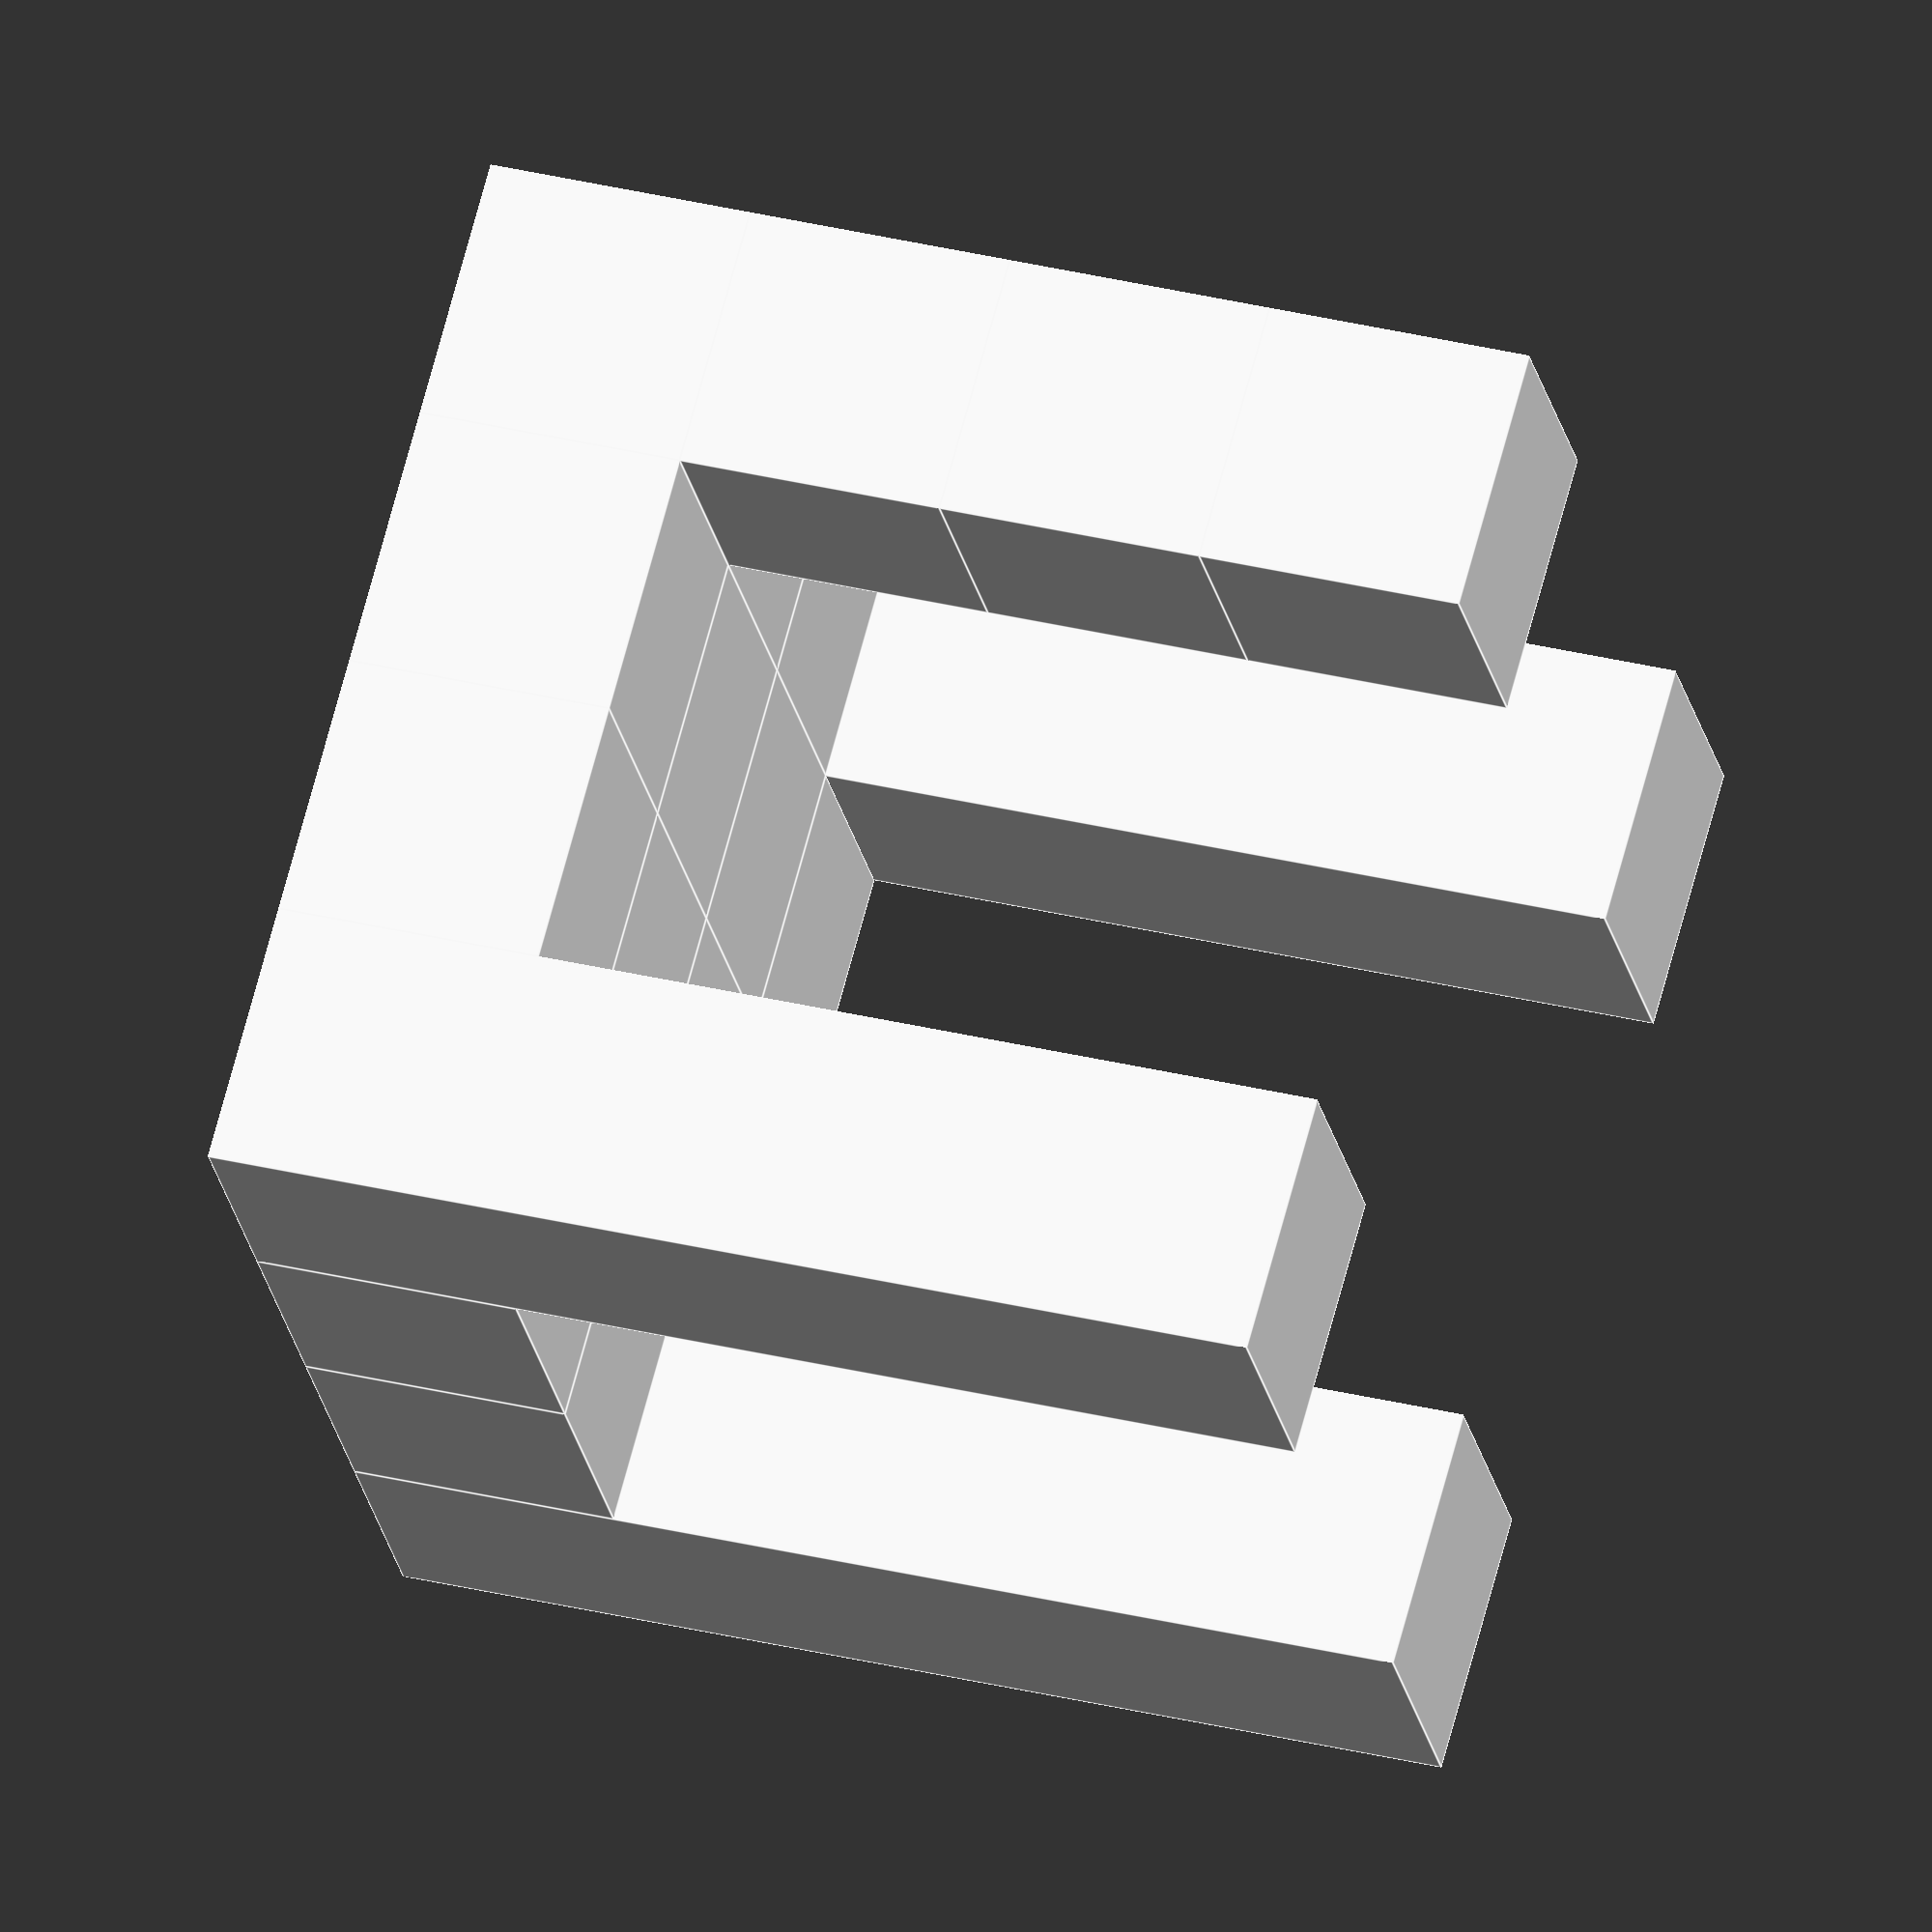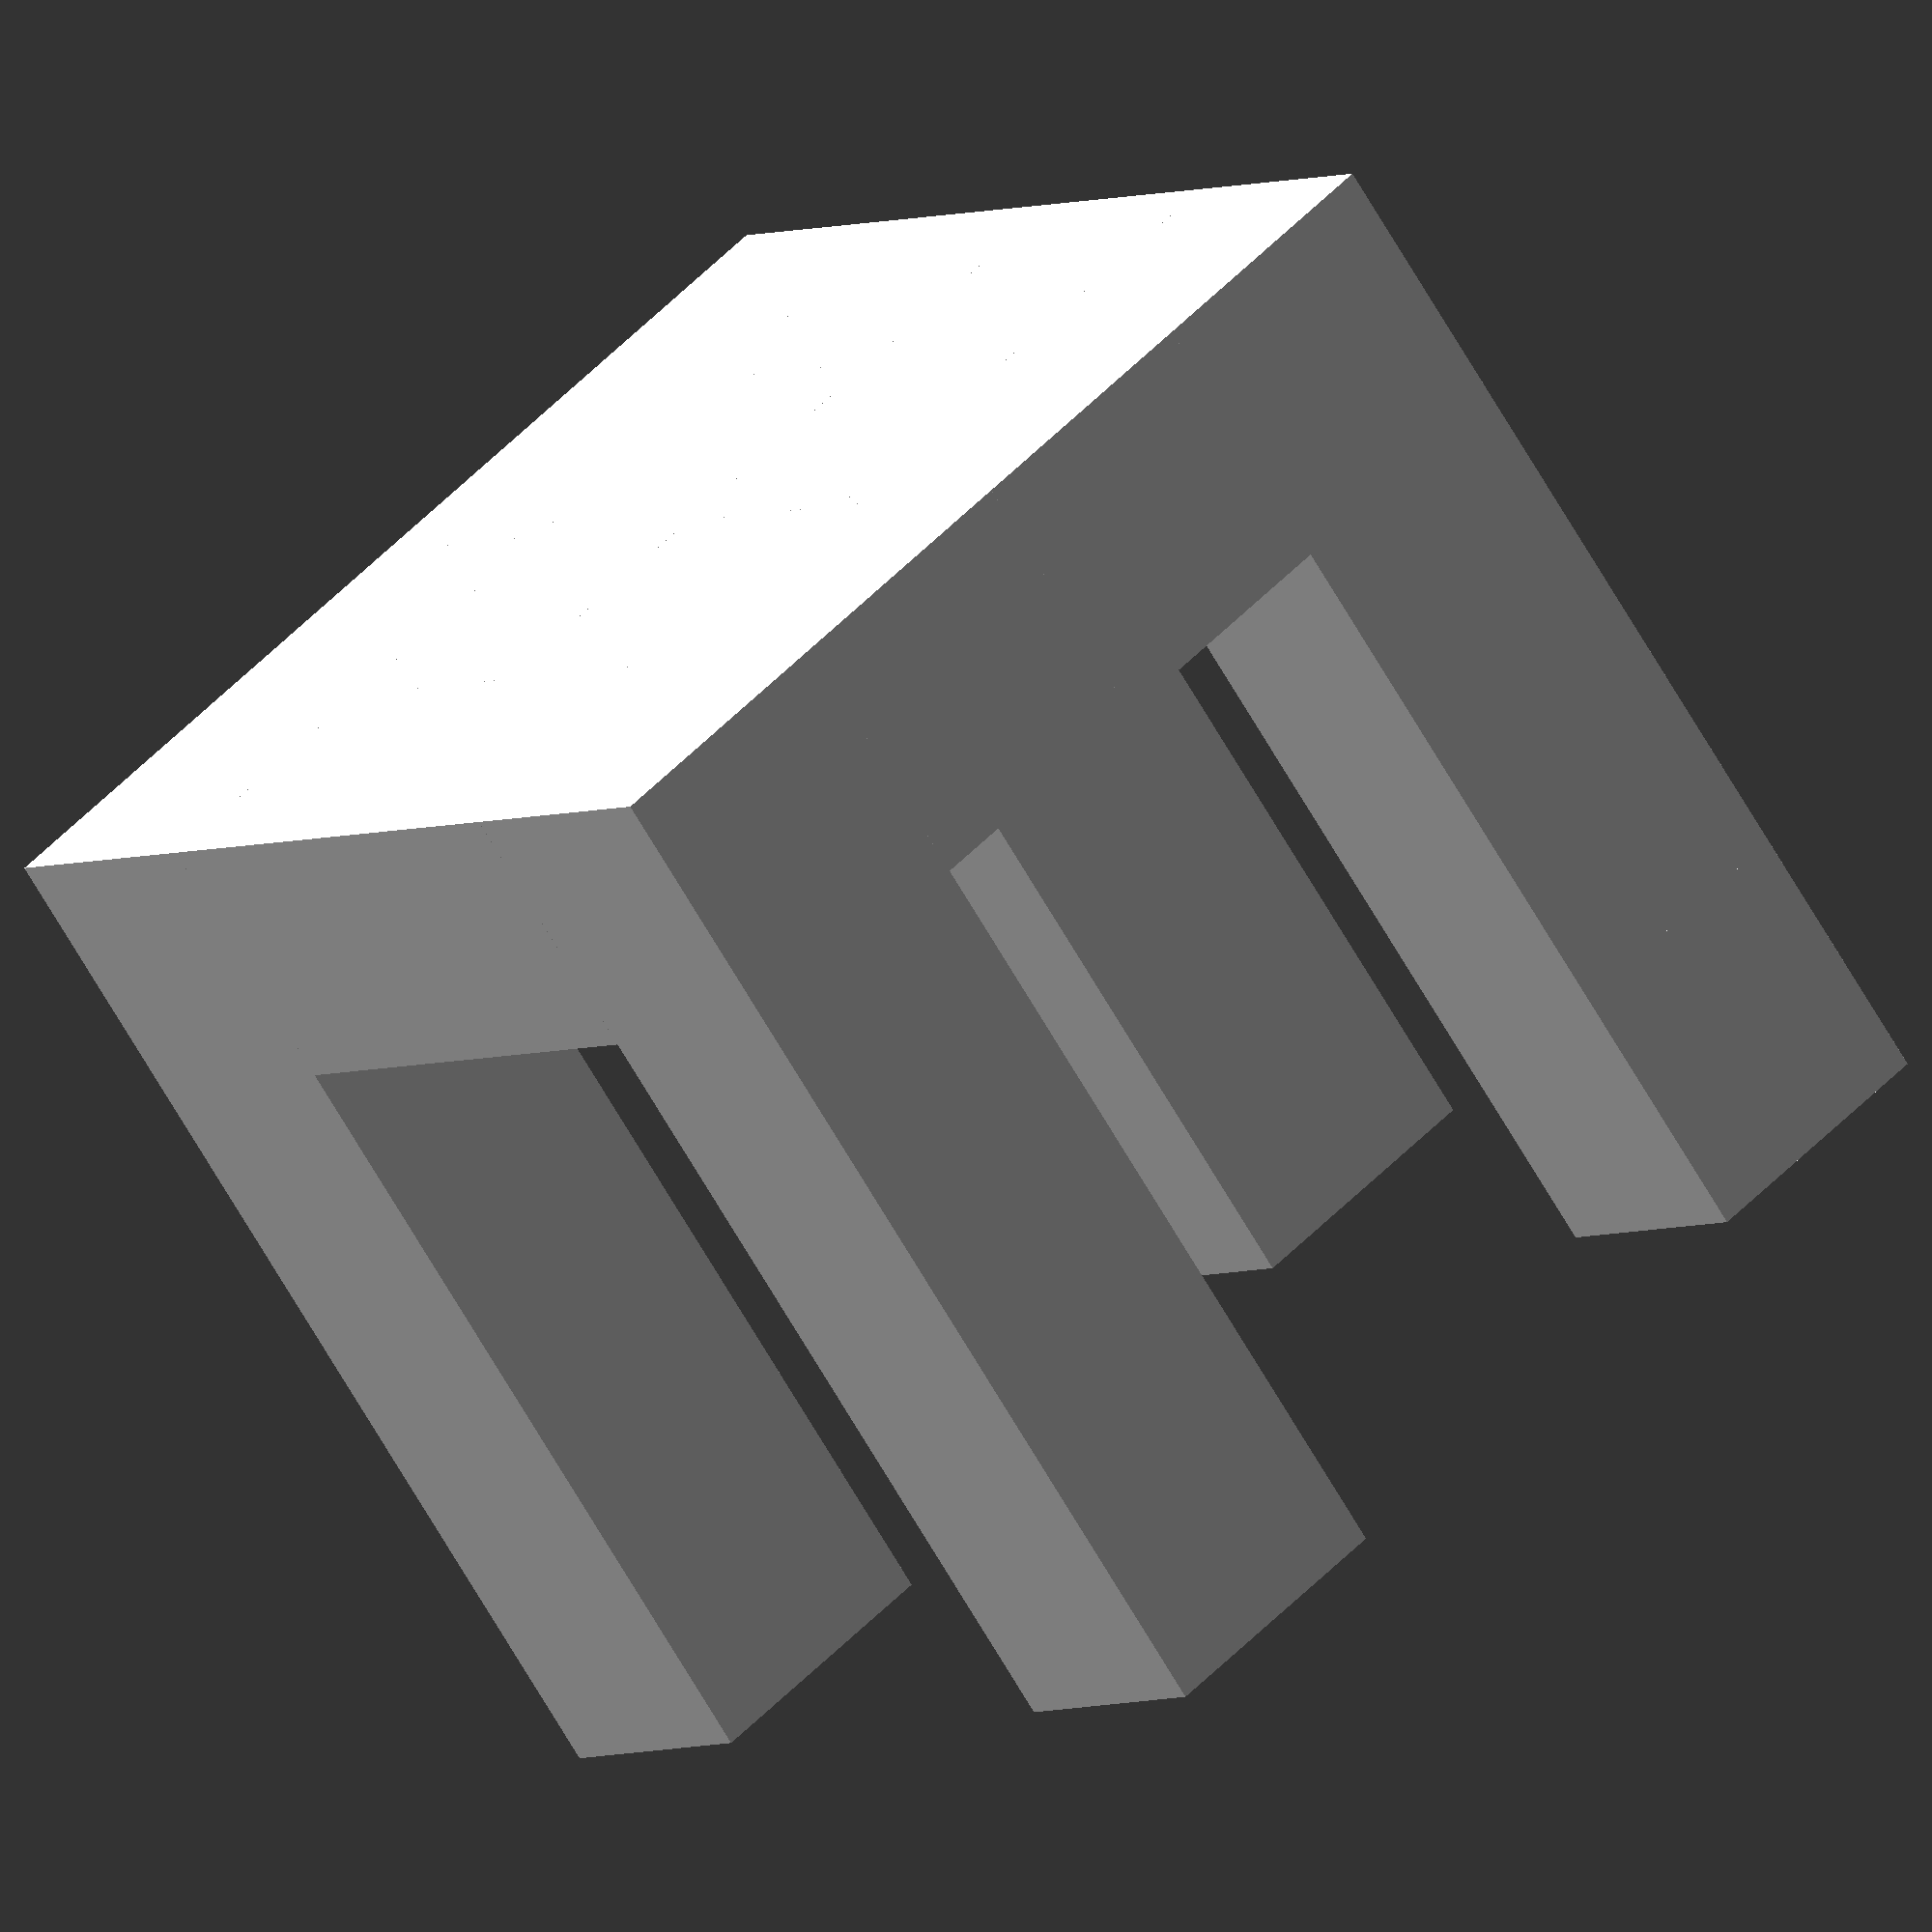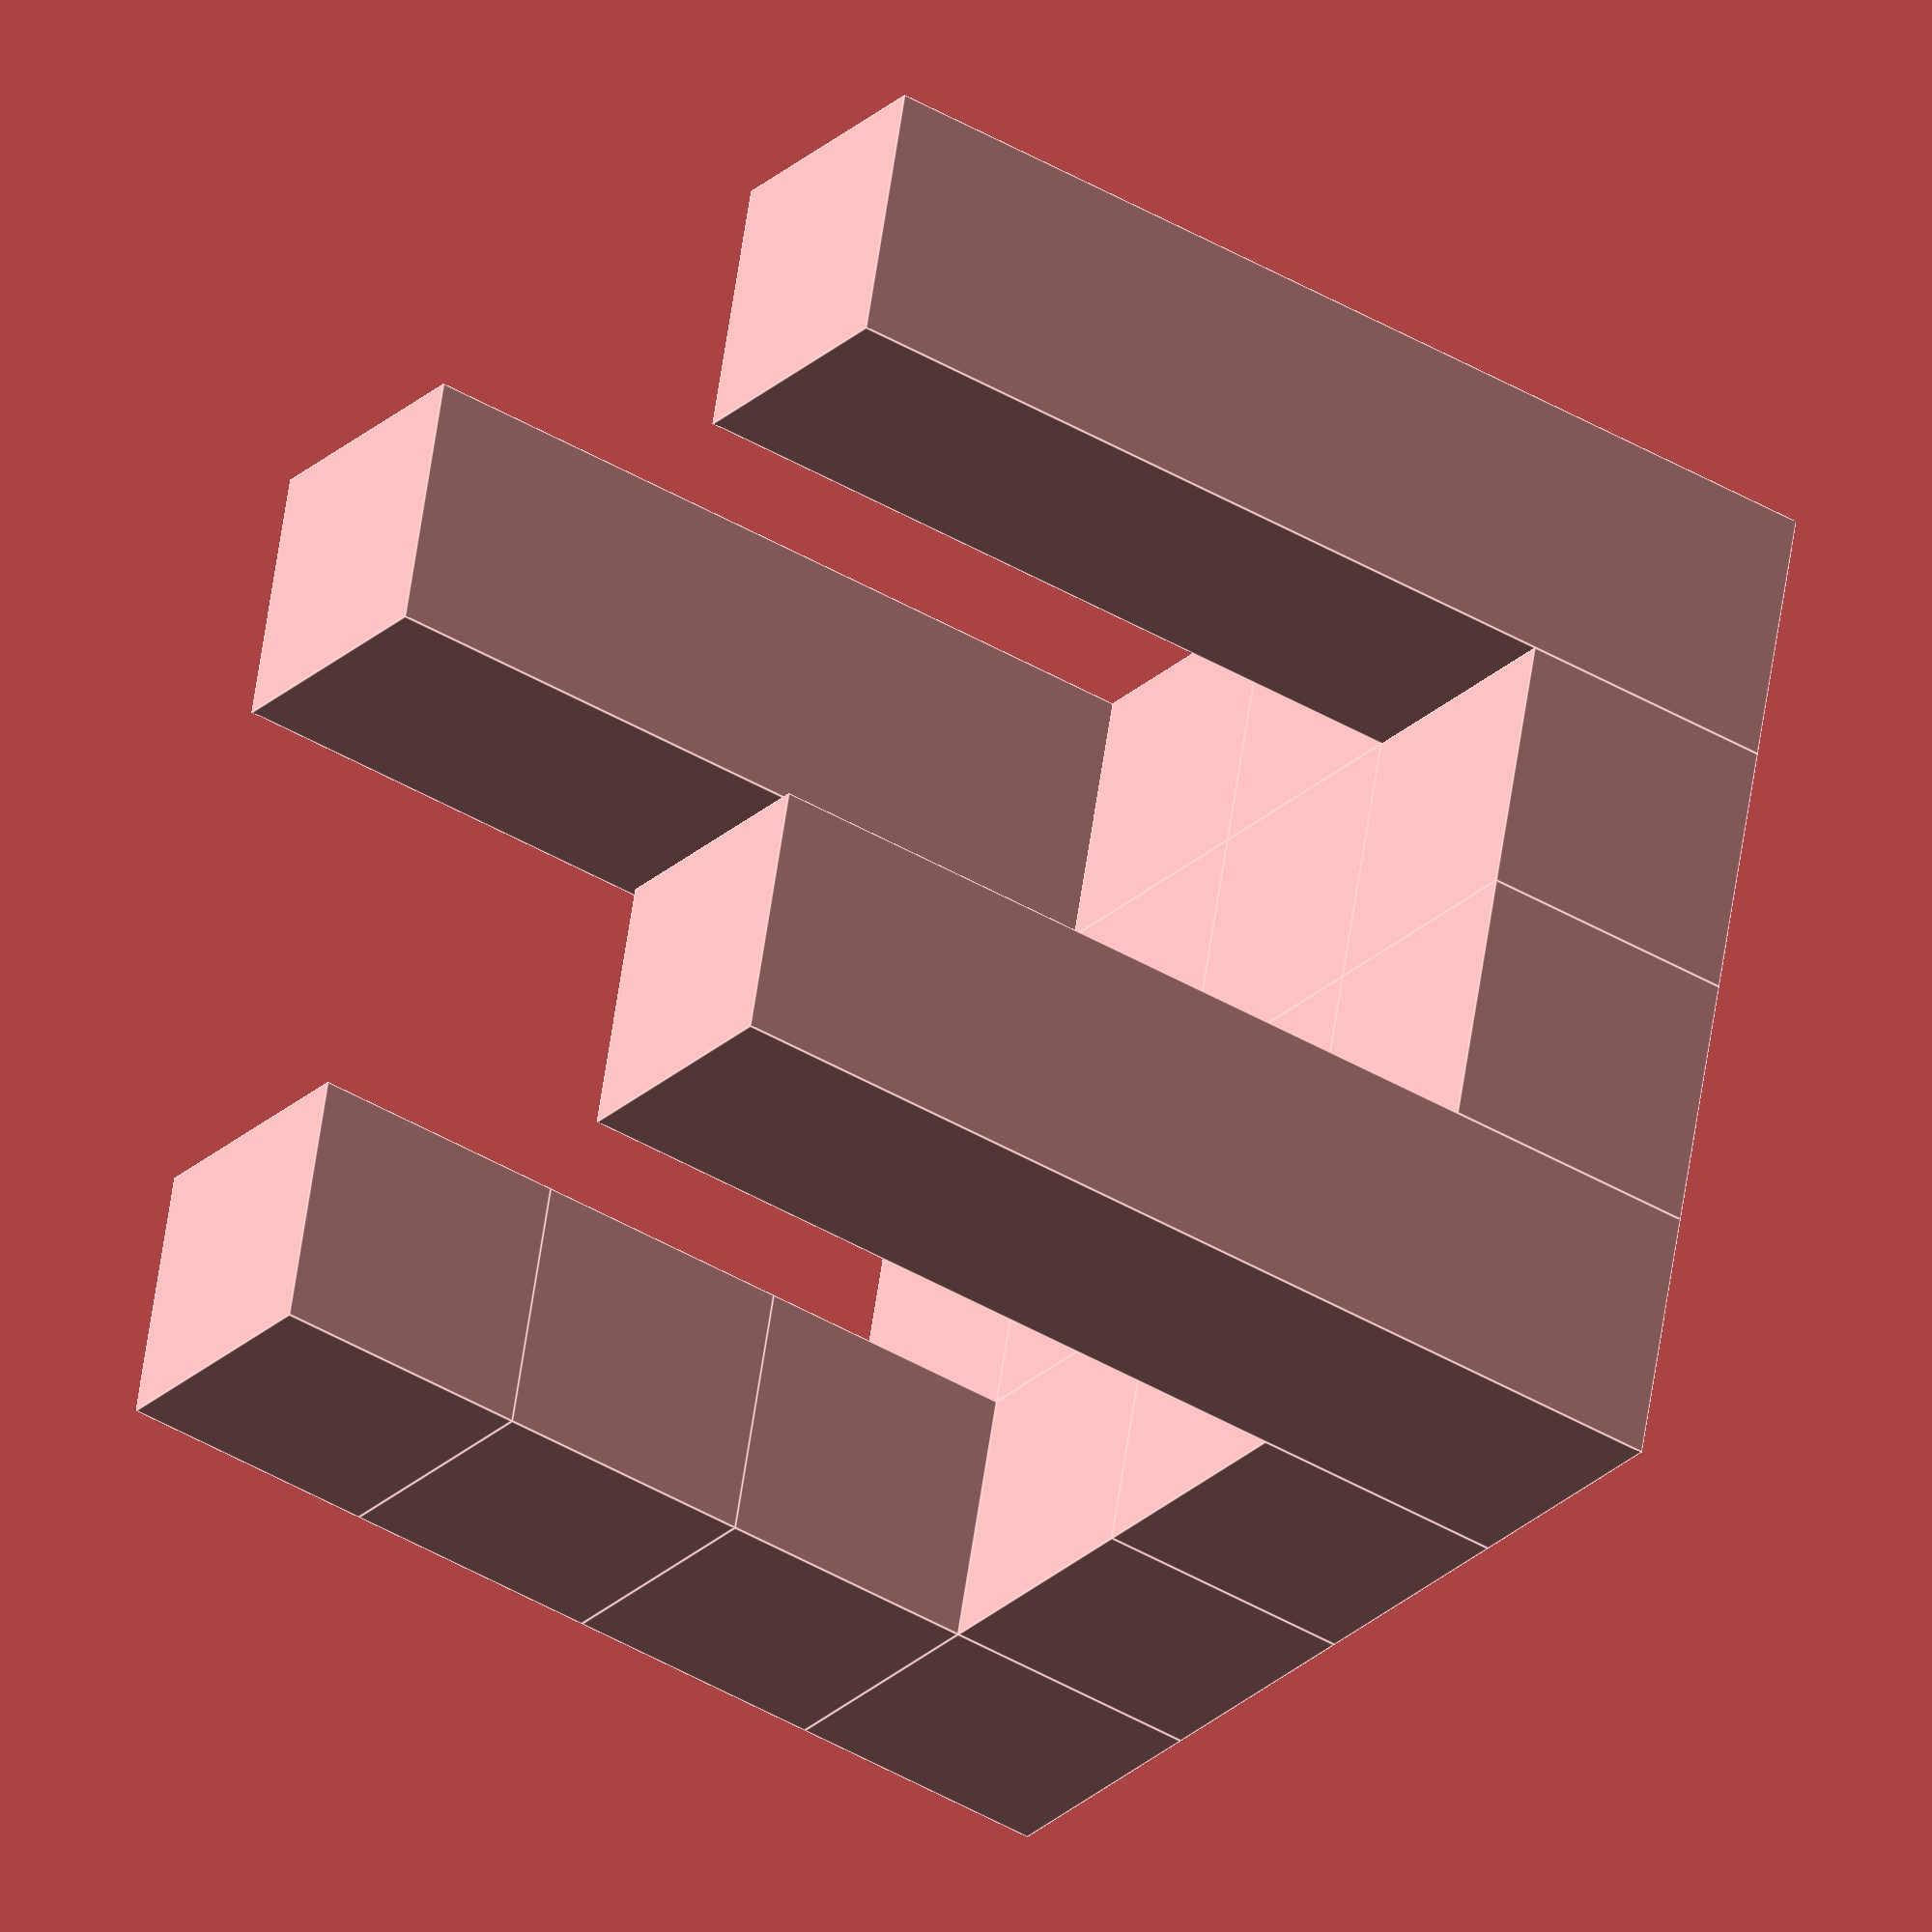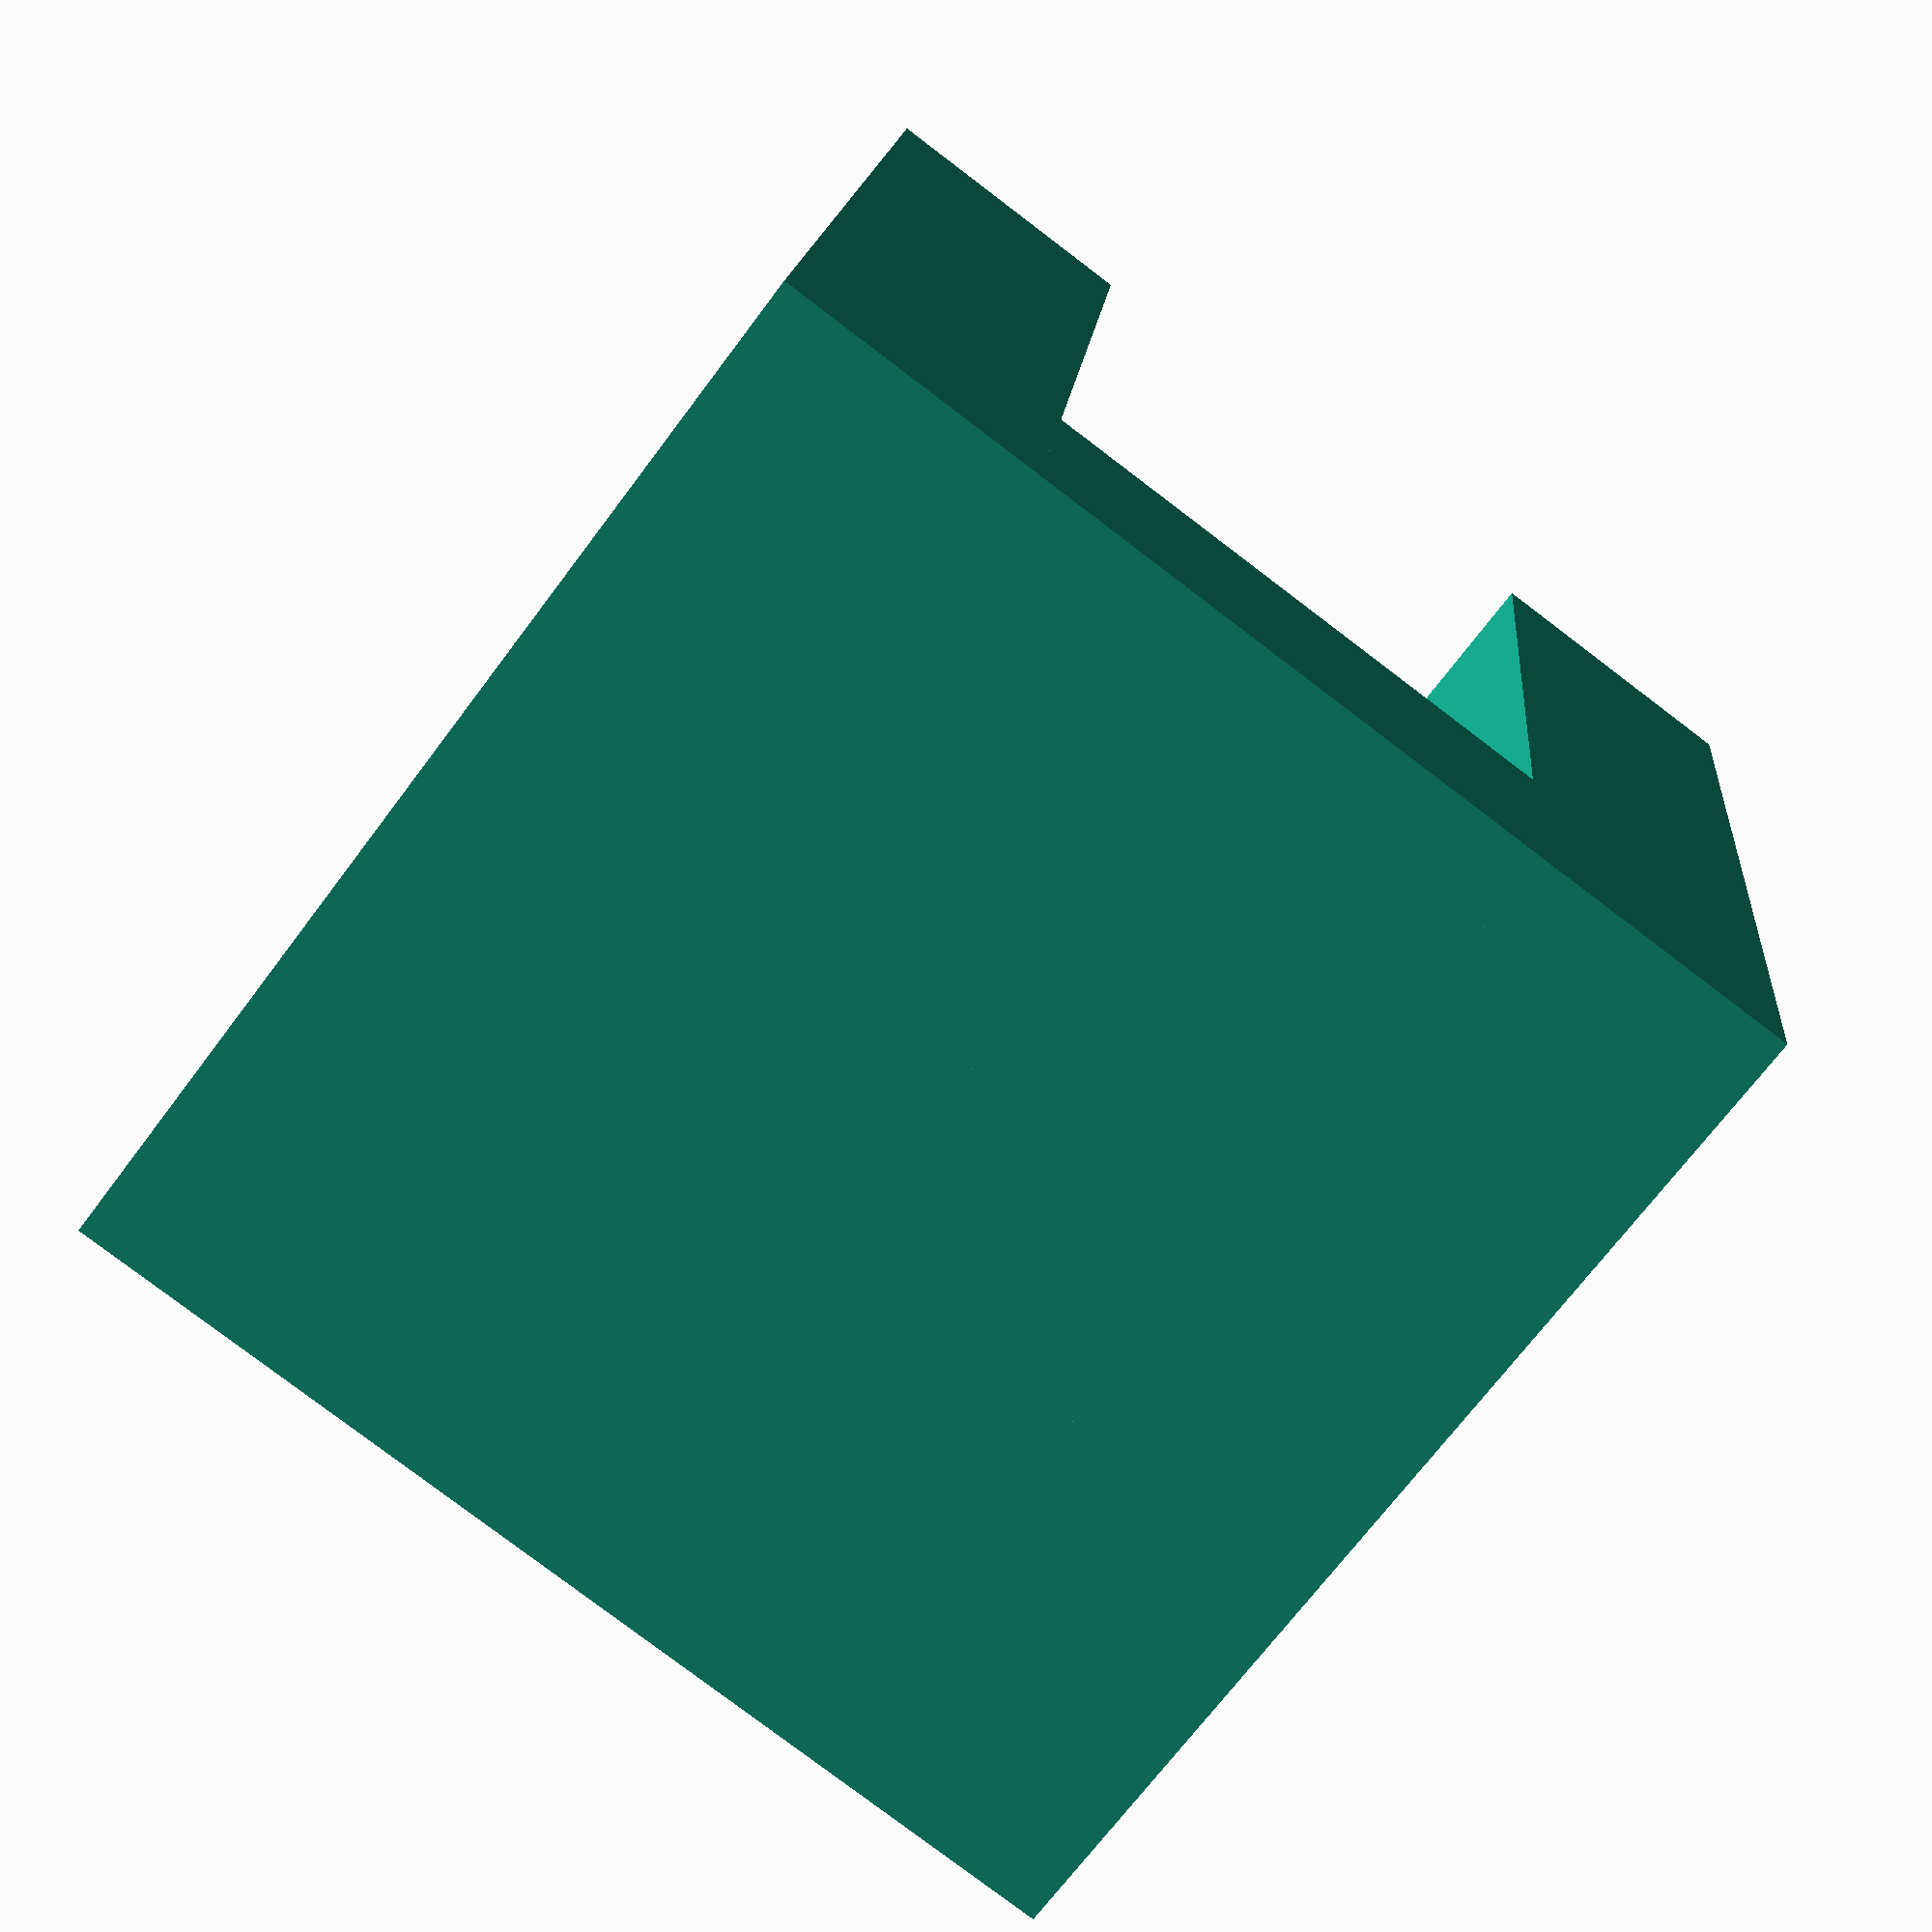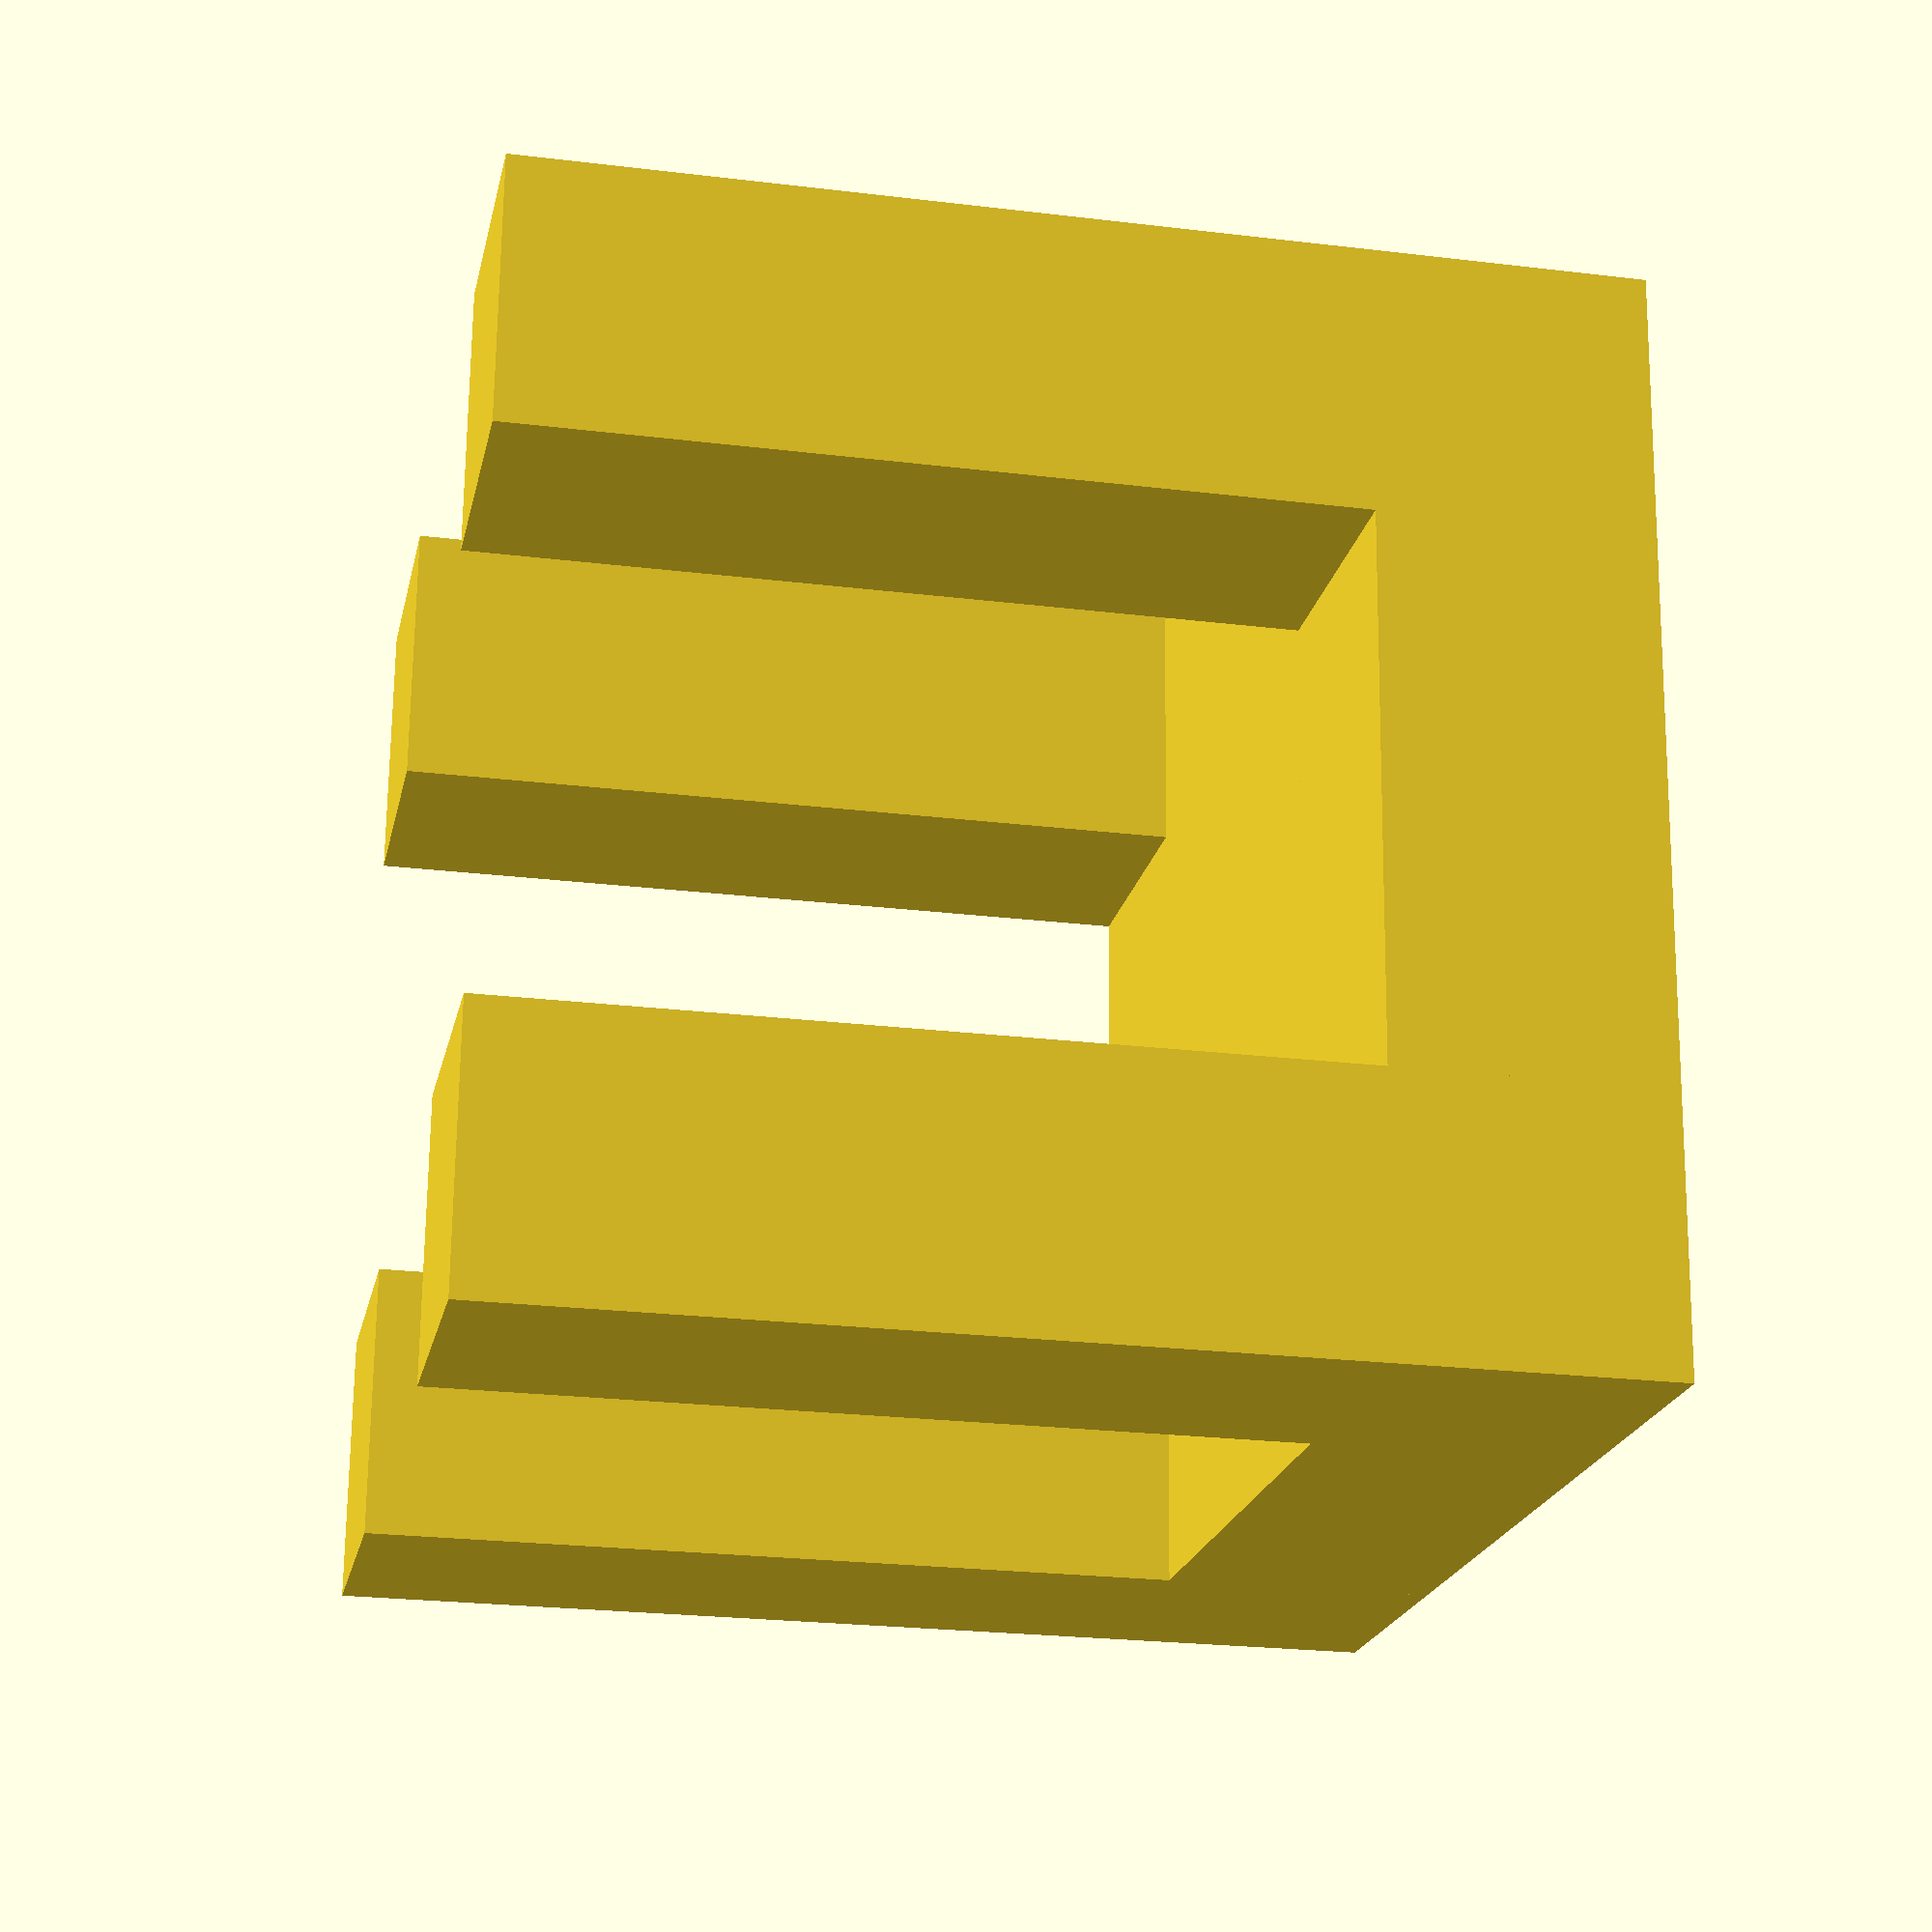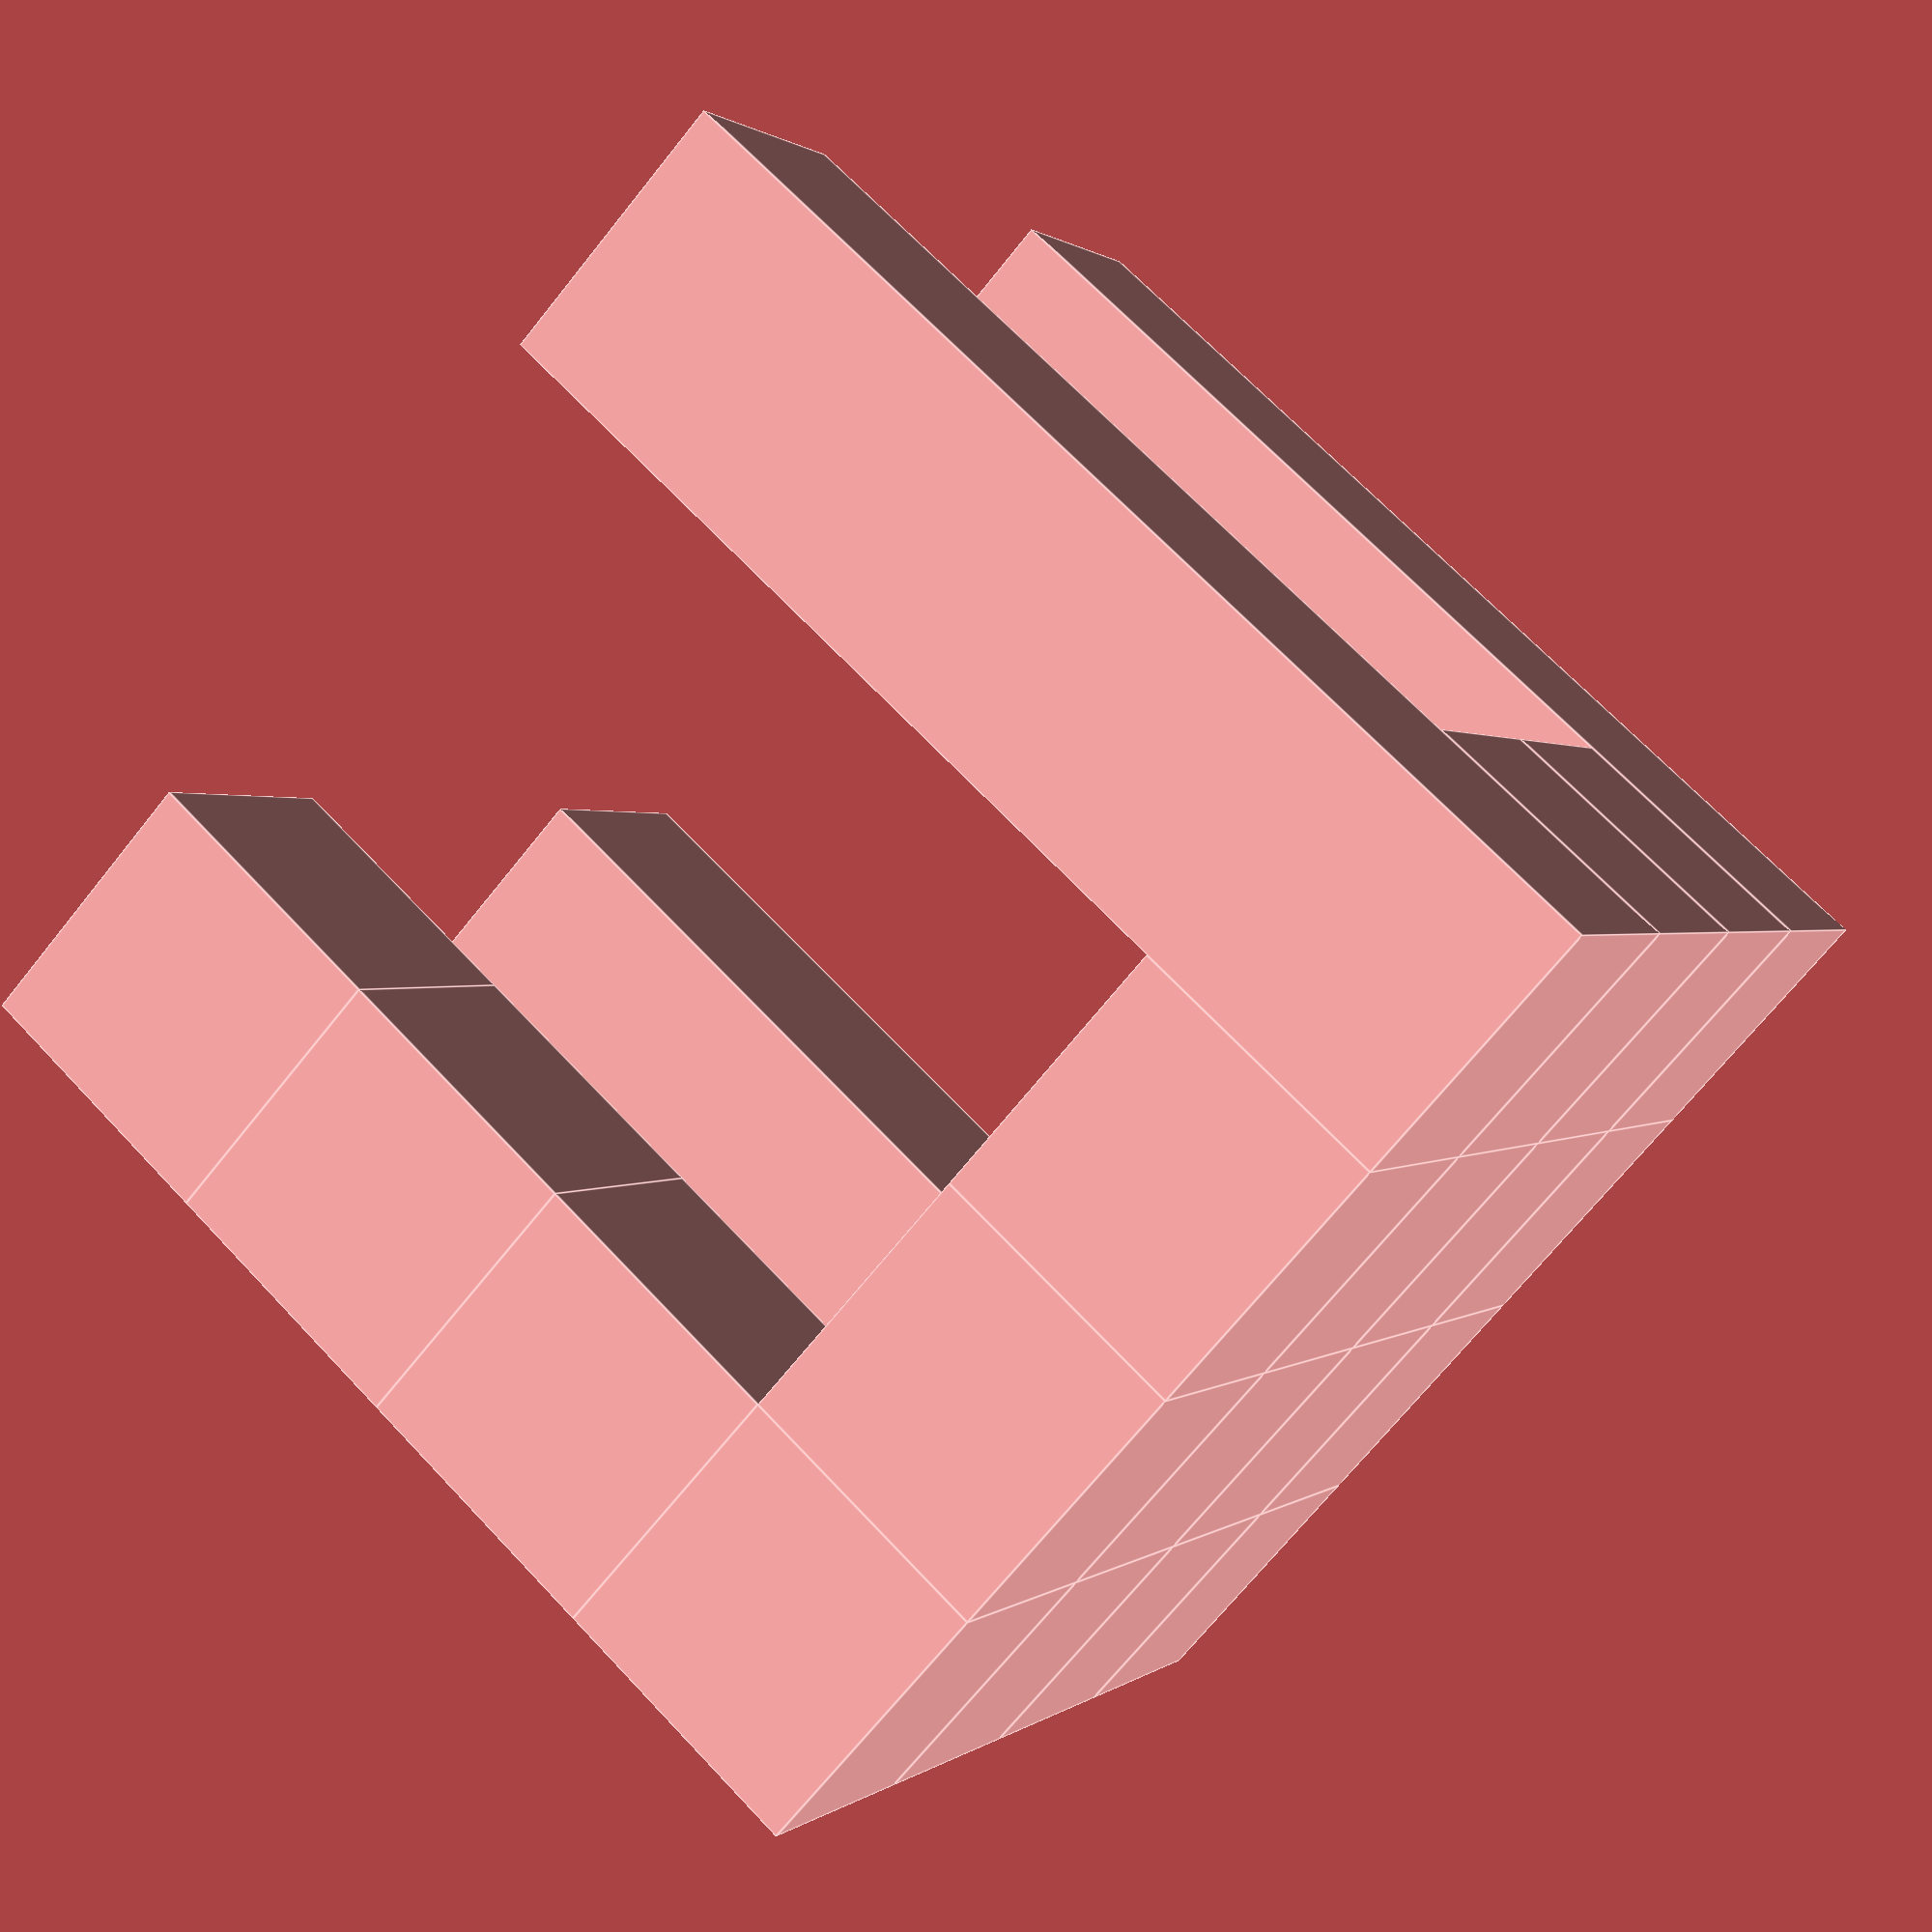
<openscad>
cube([3,3,3]);
translate([0,0,3])cube([3,3,3]);
translate([0,0,6])cube([3,3,3]);
translate([0,0,9])cube([3,3,3]);
translate([0,9,0])cube([3,3,12]);
translate([9,0,0])cube([3,3,12]);
translate([9,9,0])cube([3,3,12]);
translate([9,6,9])cube([3,3,3]);
translate([9,3,9])cube([3,3,3]);
translate([6,9,9])cube([3,3,3]);
translate([6,6,9])cube([3,3,3]);
translate([6,3,9])cube([3,3,3]);
translate([6,0,9])cube([3,3,3]);
translate([3,9,9])cube([3,3,3]);
translate([3,6,9])cube([3,3,3]);
translate([3,3,9])cube([3,3,3]);
translate([3,0,9])cube([3,3,3]);
translate([0,6,9])cube([3,3,3]);
translate([0,3,9])cube([3,3,3]);

</openscad>
<views>
elev=146.2 azim=304.6 roll=71.7 proj=o view=edges
elev=70.8 azim=230.0 roll=30.5 proj=o view=wireframe
elev=222.3 azim=75.9 roll=305.4 proj=o view=edges
elev=163.5 azim=126.9 roll=175.2 proj=p view=solid
elev=23.7 azim=177.0 roll=258.5 proj=p view=solid
elev=111.4 azim=239.4 roll=223.3 proj=p view=edges
</views>
